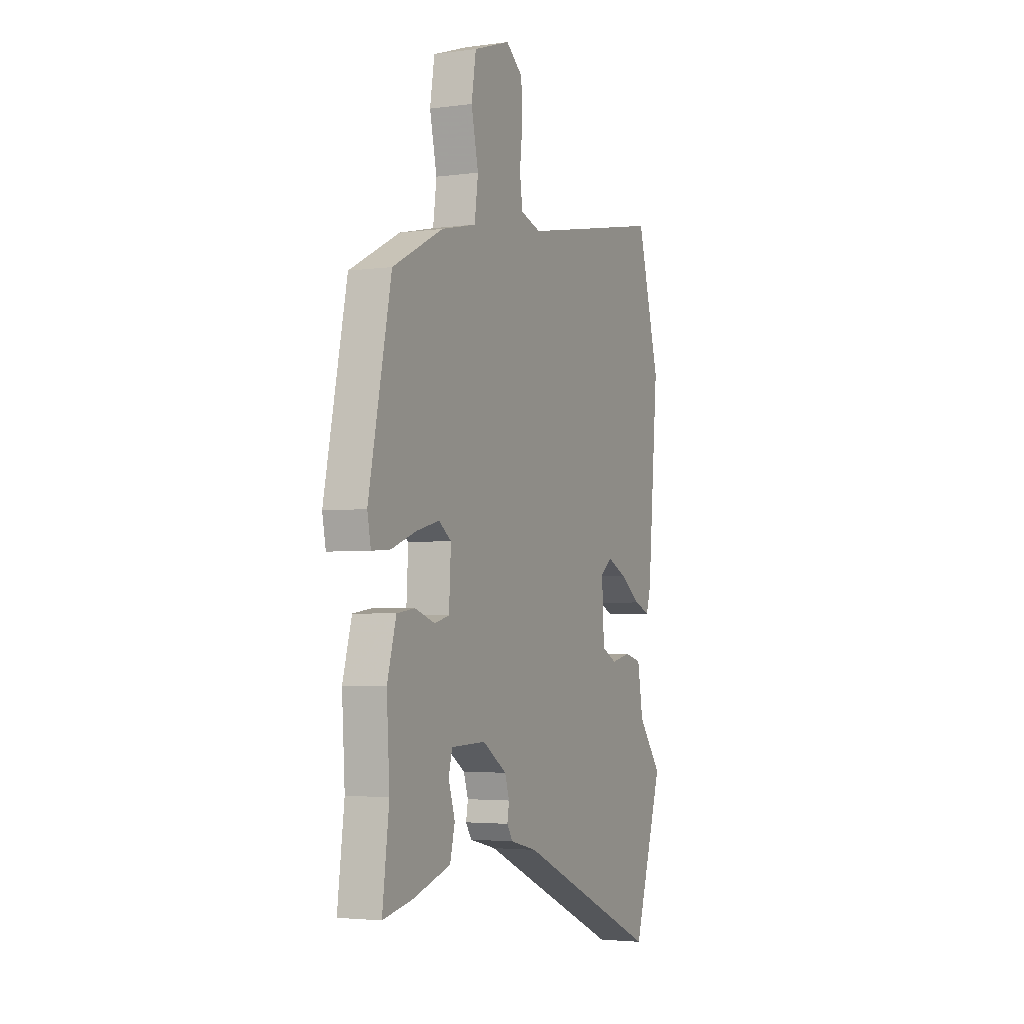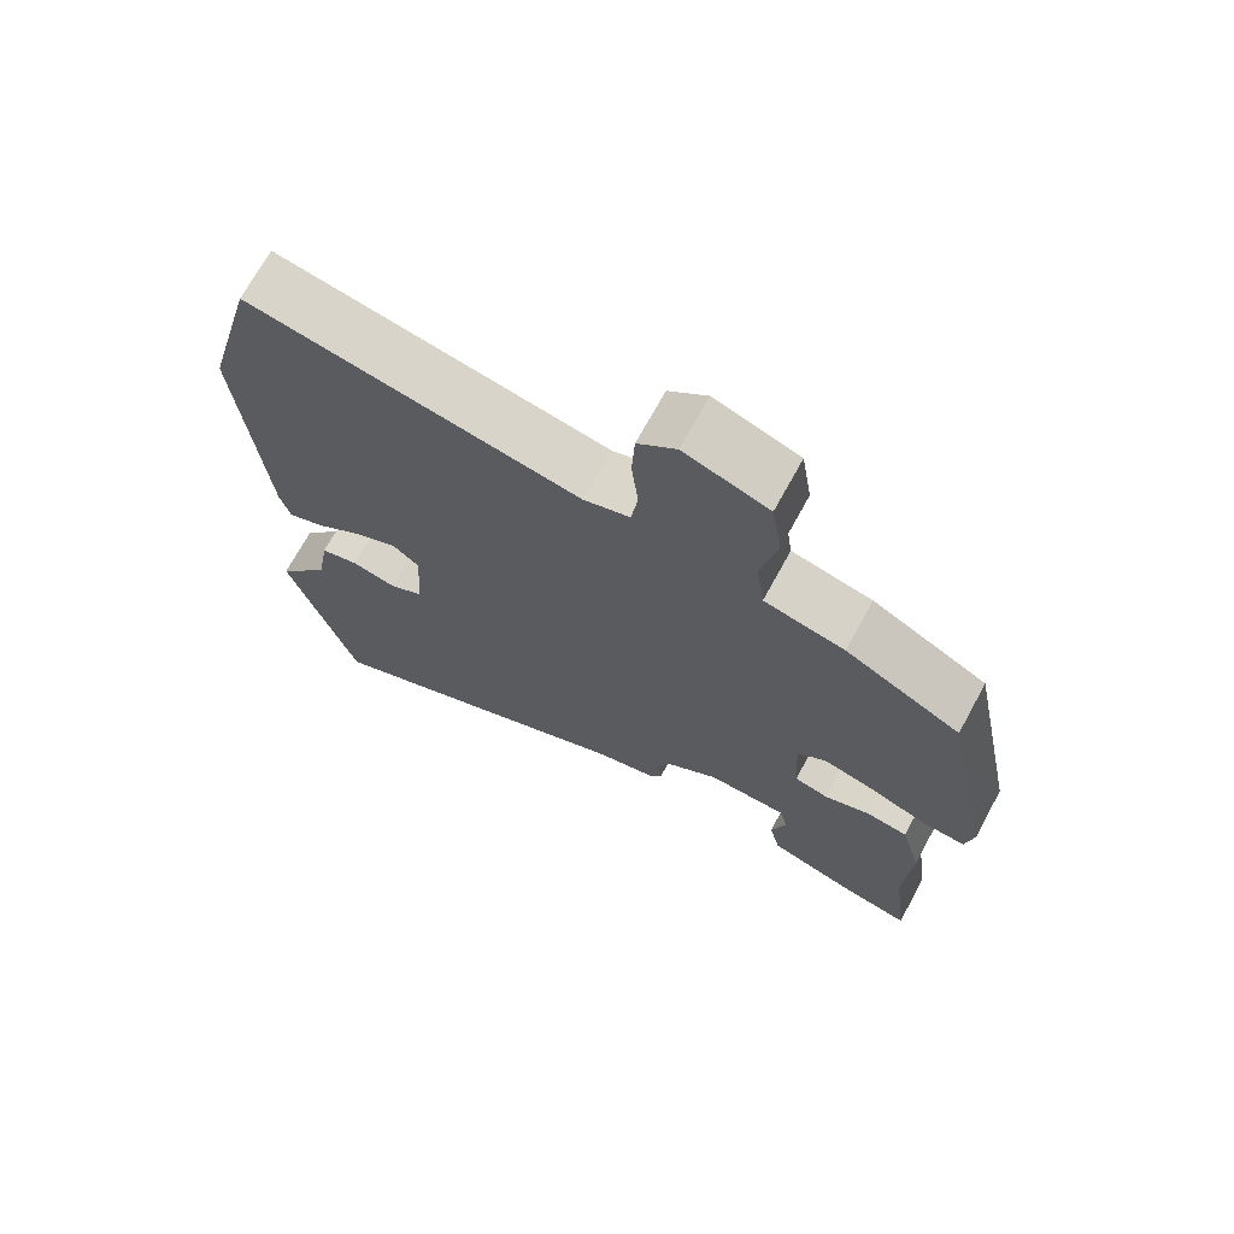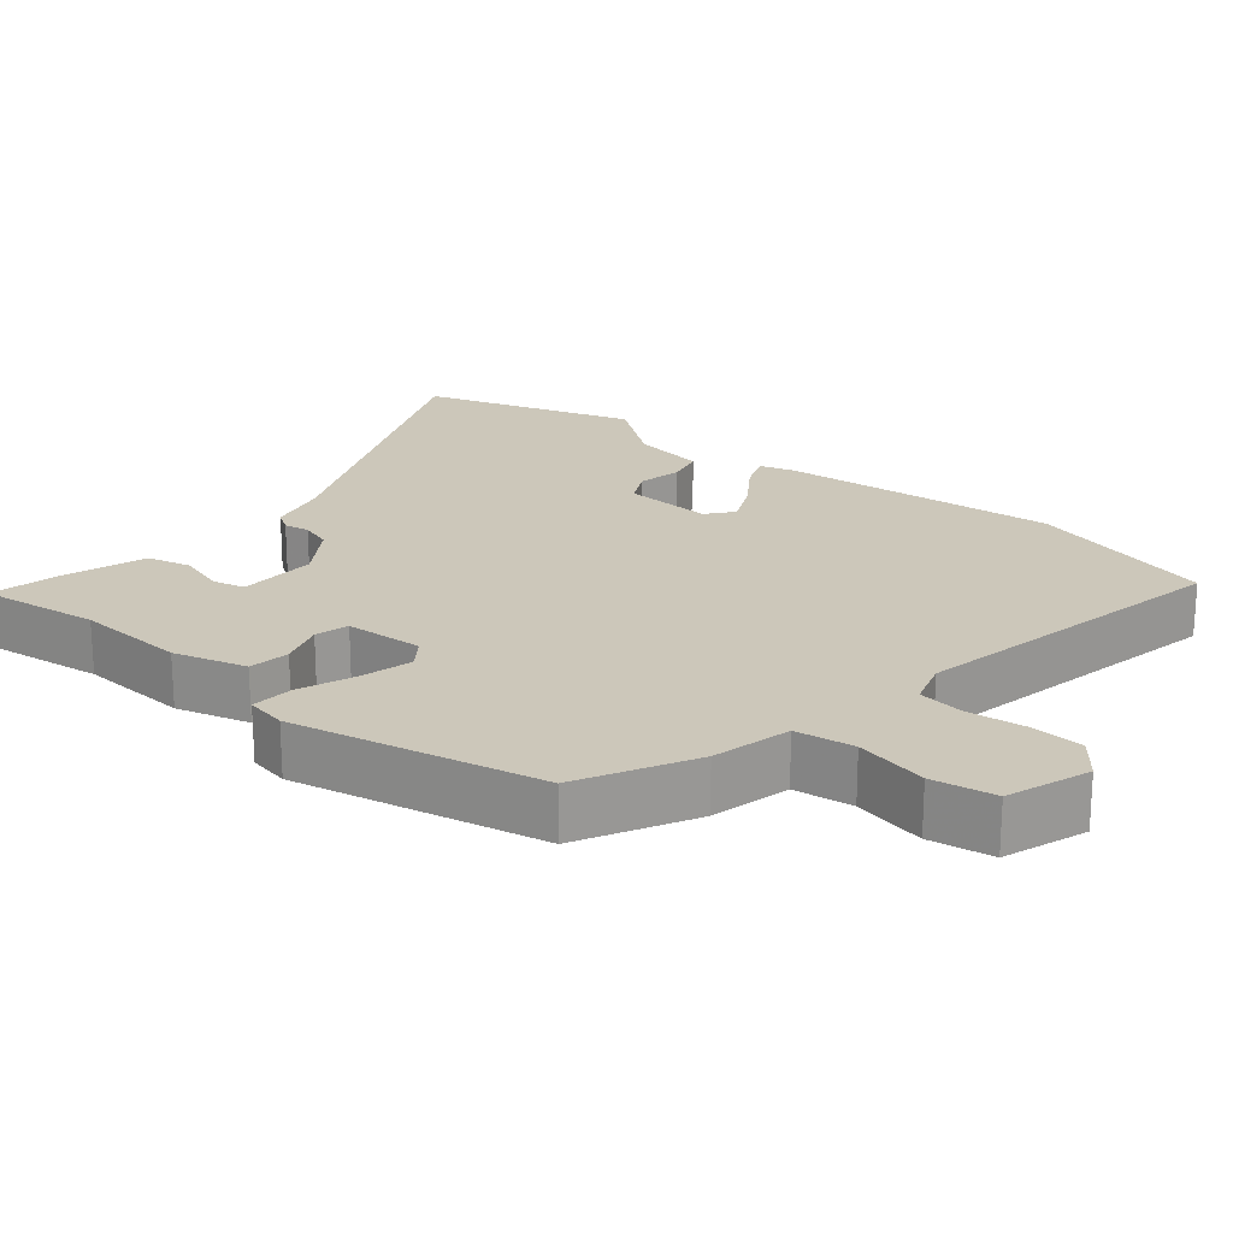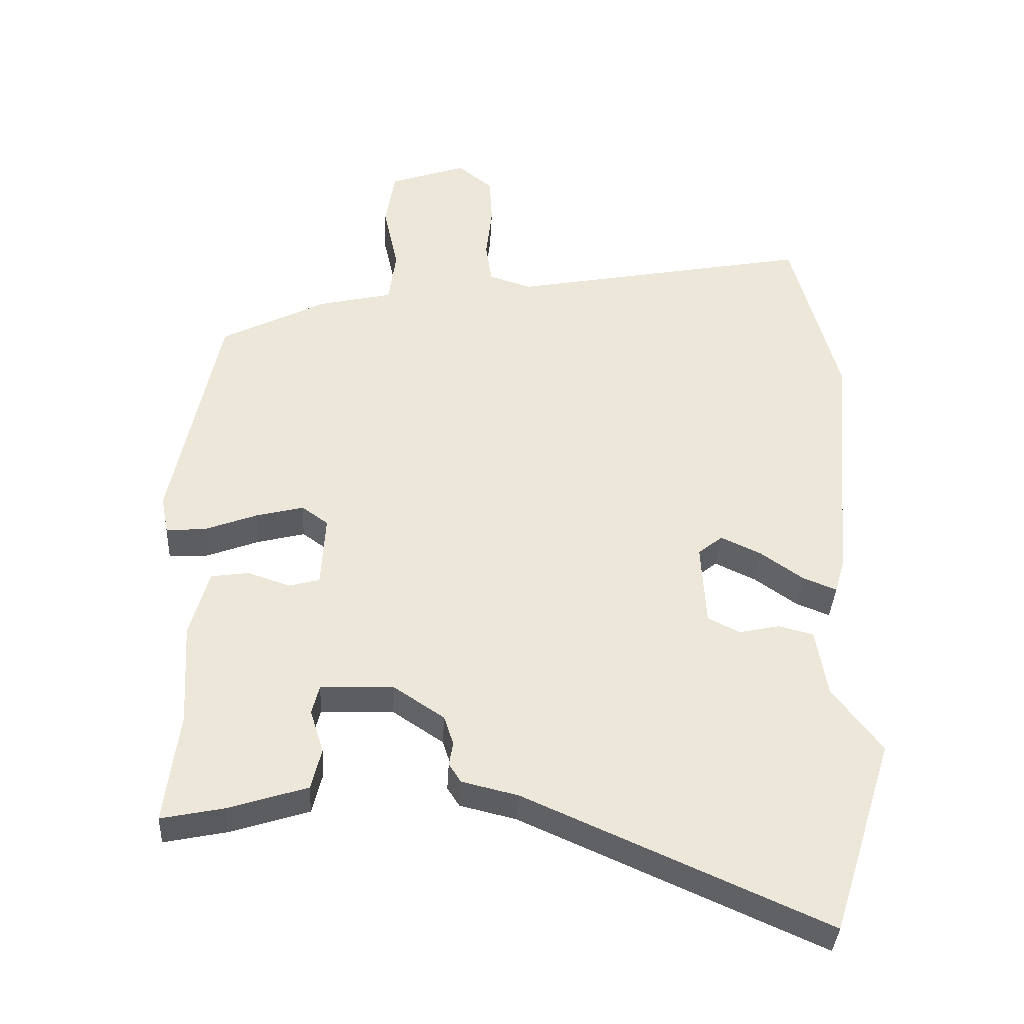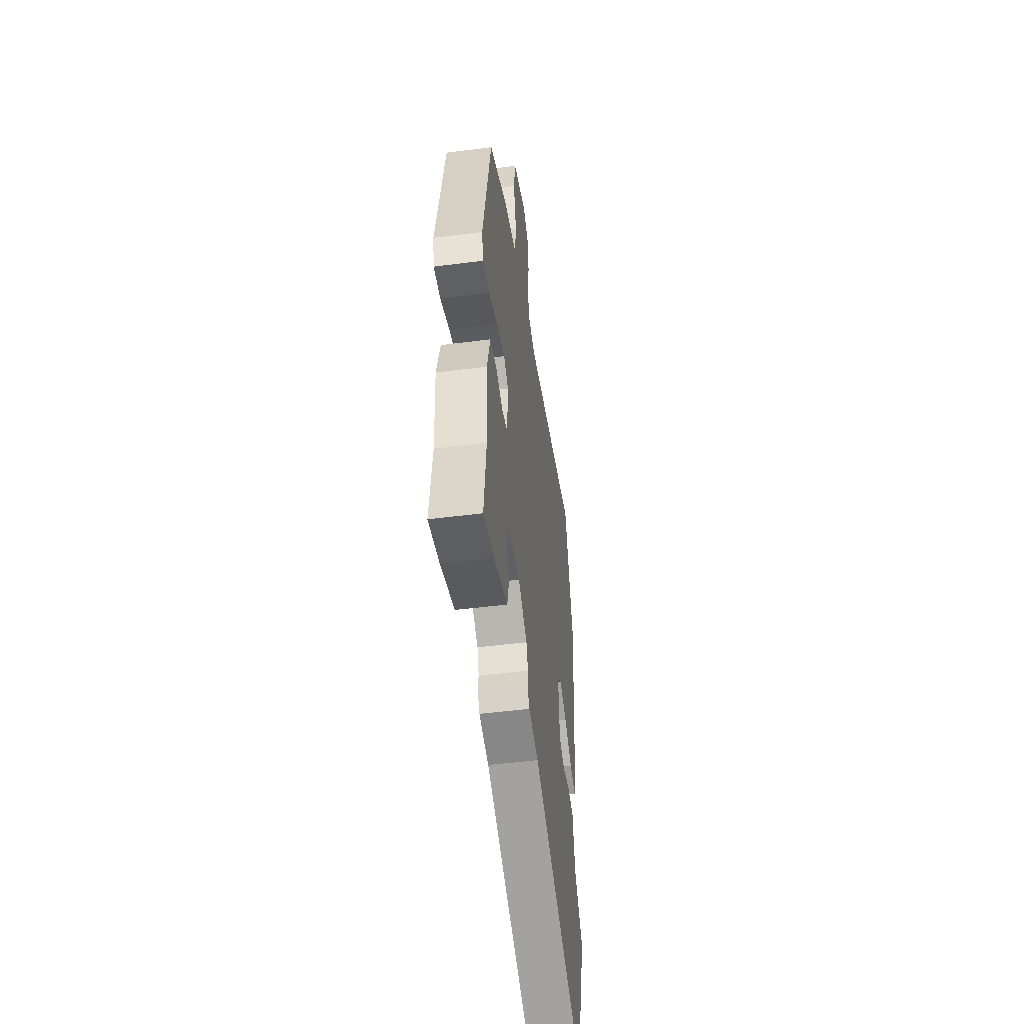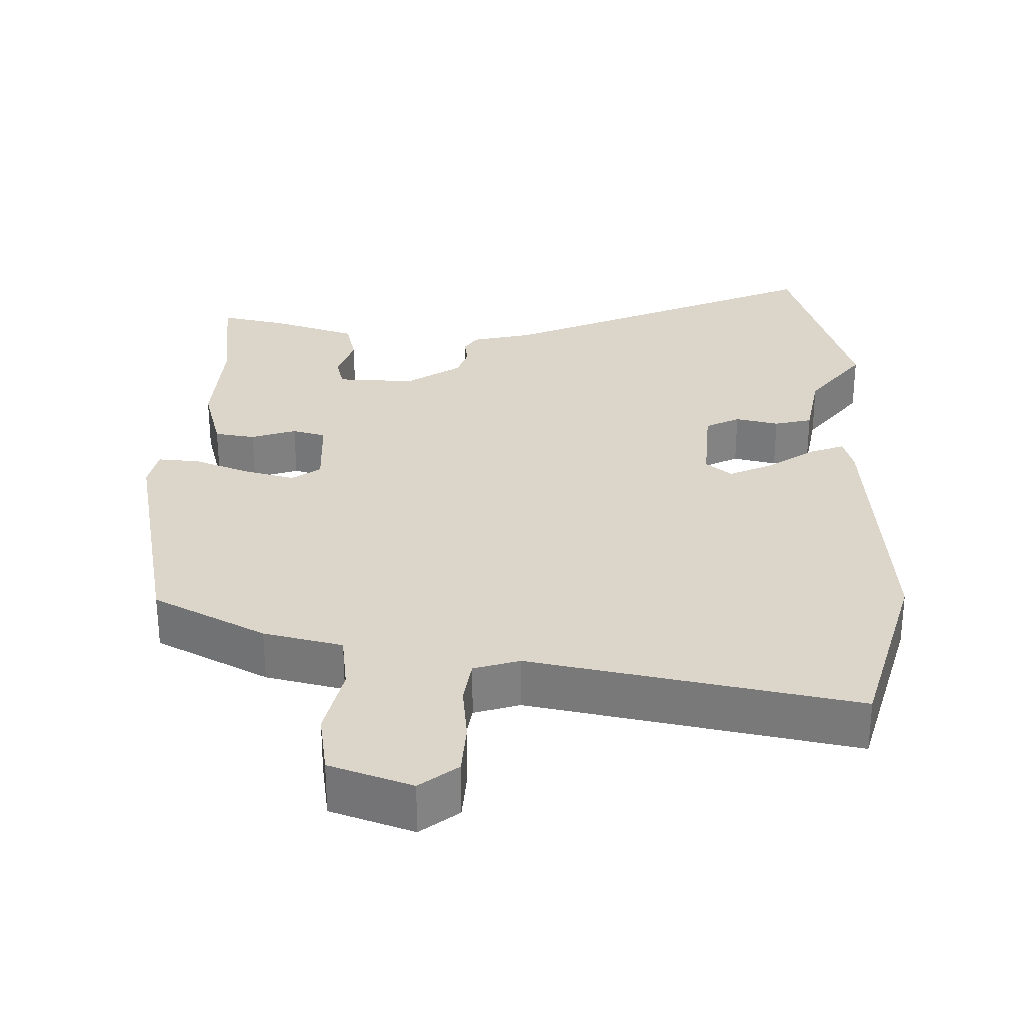
<metadata>
{"format":"obj","ext":"obj","renderer":"f3d","projection":"perspective","resolution":1024,"background":"white","views":[{"elev":-3.3,"azim":-65.3,"up":"+Z"},{"elev":70.2,"azim":-151.4,"up":"+Z"},{"elev":21.3,"azim":-50.3,"up":"+Y"},{"elev":-36.7,"azim":-3.0,"up":"+Z"},{"elev":-49.3,"azim":-81.9,"up":"+Z"},{"elev":29.9,"azim":1.8,"up":"+Y"}]}
</metadata>
<code>
v -0.502 0.07 -0.514
v -0.481 0.07 -0.349
v -0.49 0.07 -0.197
v -0.462 0.07 -0.097
v -0.406 0.07 -0.089
v -0.344 0.07 -0.11
v -0.298 0.07 -0.098
v -0.292 0.07 0.01
v -0.331 0.07 0.038
v -0.402 0.07 0.02
v -0.479 0.07 -0.009
v -0.537 0.07 -0.013
v -0.548 0.07 0.043
v -0.478 0.07 0.384
v -0.322 0.07 0.464
v -0.213 0.07 0.489
v -0.202 0.07 0.57
v -0.224 0.07 0.67
v -0.21 0.07 0.757
v -0.096 0.07 0.796
v -0.044 0.07 0.755
v -0.04 0.07 0.682
v -0.049 0.07 0.602
v -0.04 0.07 0.539
v 0.023 0.07 0.519
v 0.472 0.07 0.604
v 0.542 0.07 0.344
v 0.509 0.07 -0.039
v 0.495 0.07 -0.087
v 0.446 0.07 -0.068
v 0.382 0.07 -0.023
v 0.322 0.07 0.005
v 0.286 0.07 -0.024
v 0.293 0.07 -0.147
v 0.34 0.07 -0.171
v 0.4 0.07 -0.158
v 0.452 0.07 -0.171
v 0.469 0.07 -0.272
v 0.542 0.07 -0.368
v 0.45 0.07 -0.659
v 0.005 0.07 -0.462
v -0.078 0.07 -0.442
v -0.096 0.07 -0.414
v -0.09 0.07 -0.379
v -0.104 0.07 -0.336
v -0.179 0.07 -0.286
v -0.287 0.07 -0.289
v -0.298 0.07 -0.333
v -0.278 0.07 -0.397
v -0.293 0.07 -0.458
v -0.41 0.07 -0.495
v -0.502 0 -0.514
v -0.481 0 -0.349
v -0.49 0 -0.197
v -0.462 0 -0.097
v -0.406 0 -0.089
v -0.344 0 -0.11
v -0.298 0 -0.098
v -0.292 0 0.01
v -0.331 0 0.038
v -0.402 0 0.02
v -0.479 0 -0.009
v -0.537 0 -0.013
v -0.548 0 0.043
v -0.478 0 0.384
v -0.322 0 0.464
v -0.213 0 0.489
v -0.202 0 0.57
v -0.224 0 0.67
v -0.21 0 0.757
v -0.096 0 0.796
v -0.044 0 0.755
v -0.04 0 0.682
v -0.049 0 0.602
v -0.04 0 0.539
v 0.023 0 0.519
v 0.472 0 0.604
v 0.542 0 0.344
v 0.509 0 -0.039
v 0.495 0 -0.087
v 0.446 0 -0.068
v 0.382 0 -0.023
v 0.322 0 0.005
v 0.286 0 -0.024
v 0.293 0 -0.147
v 0.34 0 -0.171
v 0.4 0 -0.158
v 0.452 0 -0.171
v 0.469 0 -0.272
v 0.542 0 -0.368
v 0.45 0 -0.659
v 0.005 0 -0.462
v -0.078 0 -0.442
v -0.096 0 -0.414
v -0.09 0 -0.379
v -0.104 0 -0.336
v -0.179 0 -0.286
v -0.287 0 -0.289
v -0.298 0 -0.333
v -0.278 0 -0.397
v -0.293 0 -0.458
v -0.41 0 -0.495
f 48 49 50 51
f 47 48 51 1
f 41 42 43 44
f 41 44 45
f 38 39 40 41
f 38 41 45
f 35 36 37 38
f 34 35 38 45
f 33 34 45 46
f 28 29 30 31
f 28 31 32
f 25 26 27 28
f 24 25 28 32
f 20 21 22 23
f 20 23 24
f 17 18 19 20
f 16 17 20 24
f 13 14 15 16
f 10 11 12 13
f 9 10 13 16
f 8 9 16 24
f 3 4 5 6
f 2 3 6 7
f 47 1 2 7
f 32 33 46 47
f 24 32 47
f 7 8 24 47
f 102 101 100 99
f 52 102 99 98
f 95 94 93 92
f 96 95 92
f 92 91 90 89
f 96 92 89
f 89 88 87 86
f 96 89 86 85
f 97 96 85 84
f 82 81 80 79
f 83 82 79
f 79 78 77 76
f 83 79 76 75
f 74 73 72 71
f 75 74 71
f 71 70 69 68
f 75 71 68 67
f 67 66 65 64
f 64 63 62 61
f 67 64 61 60
f 75 67 60 59
f 57 56 55 54
f 58 57 54 53
f 58 53 52 98
f 98 97 84 83
f 98 83 75
f 98 75 59 58
f 1 52 53 2
f 2 53 54 3
f 3 54 55 4
f 4 55 56 5
f 5 56 57 6
f 6 57 58 7
f 7 58 59 8
f 8 59 60 9
f 9 60 61 10
f 10 61 62 11
f 11 62 63 12
f 12 63 64 13
f 13 64 65 14
f 14 65 66 15
f 15 66 67 16
f 16 67 68 17
f 17 68 69 18
f 18 69 70 19
f 19 70 71 20
f 20 71 72 21
f 21 72 73 22
f 22 73 74 23
f 23 74 75 24
f 24 75 76 25
f 25 76 77 26
f 26 77 78 27
f 27 78 79 28
f 28 79 80 29
f 29 80 81 30
f 30 81 82 31
f 31 82 83 32
f 32 83 84 33
f 33 84 85 34
f 34 85 86 35
f 35 86 87 36
f 36 87 88 37
f 37 88 89 38
f 38 89 90 39
f 39 90 91 40
f 40 91 92 41
f 41 92 93 42
f 42 93 94 43
f 43 94 95 44
f 44 95 96 45
f 45 96 97 46
f 46 97 98 47
f 47 98 99 48
f 48 99 100 49
f 49 100 101 50
f 50 101 102 51
f 51 102 52 1

</code>
